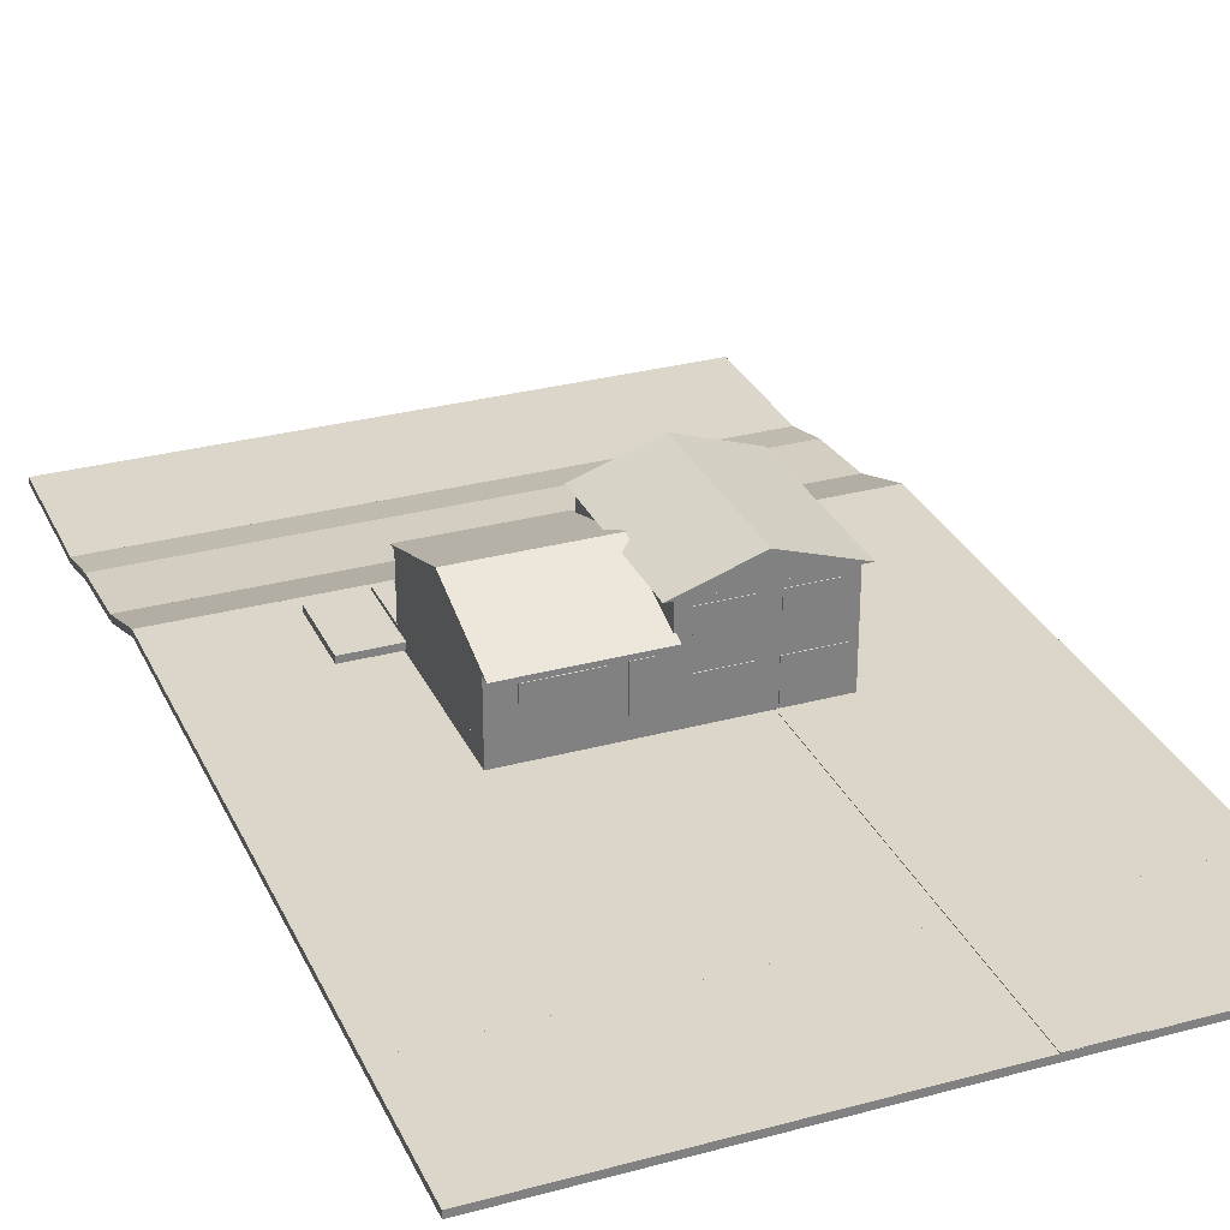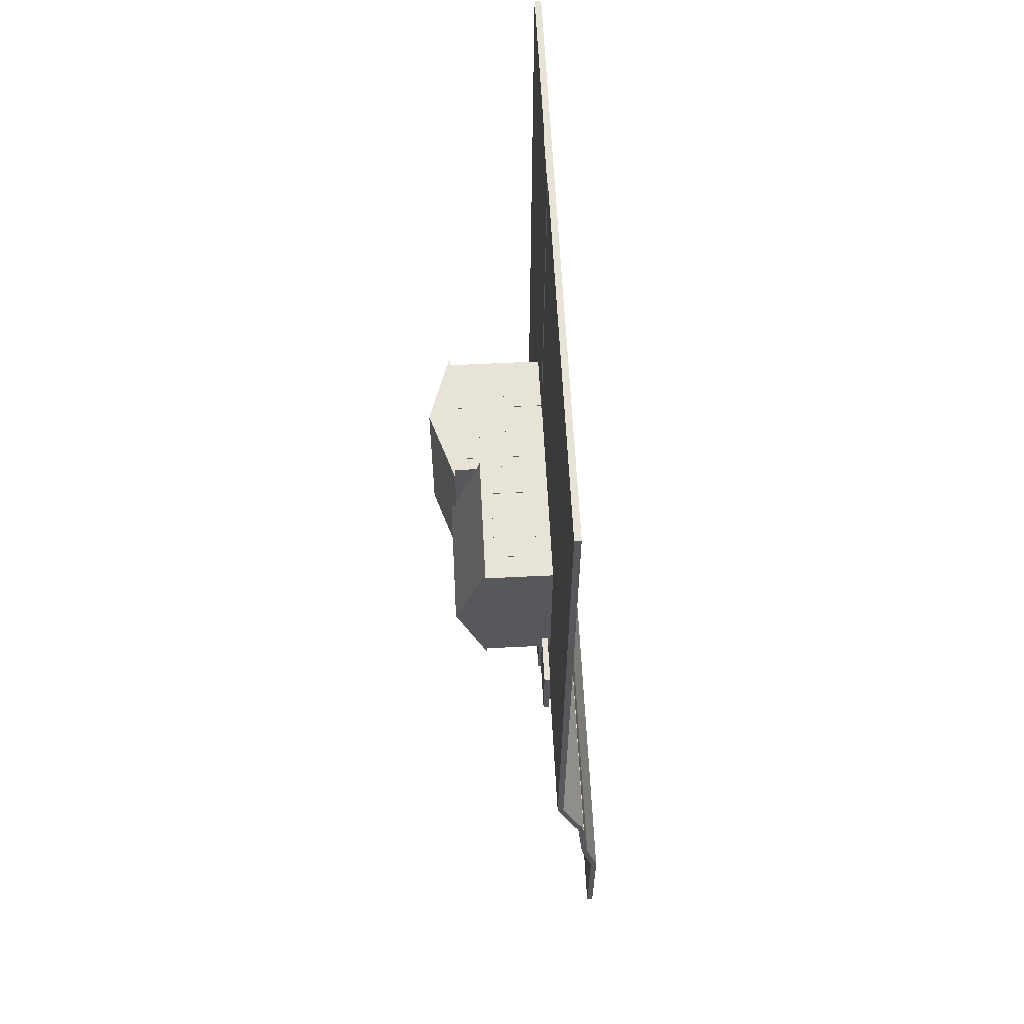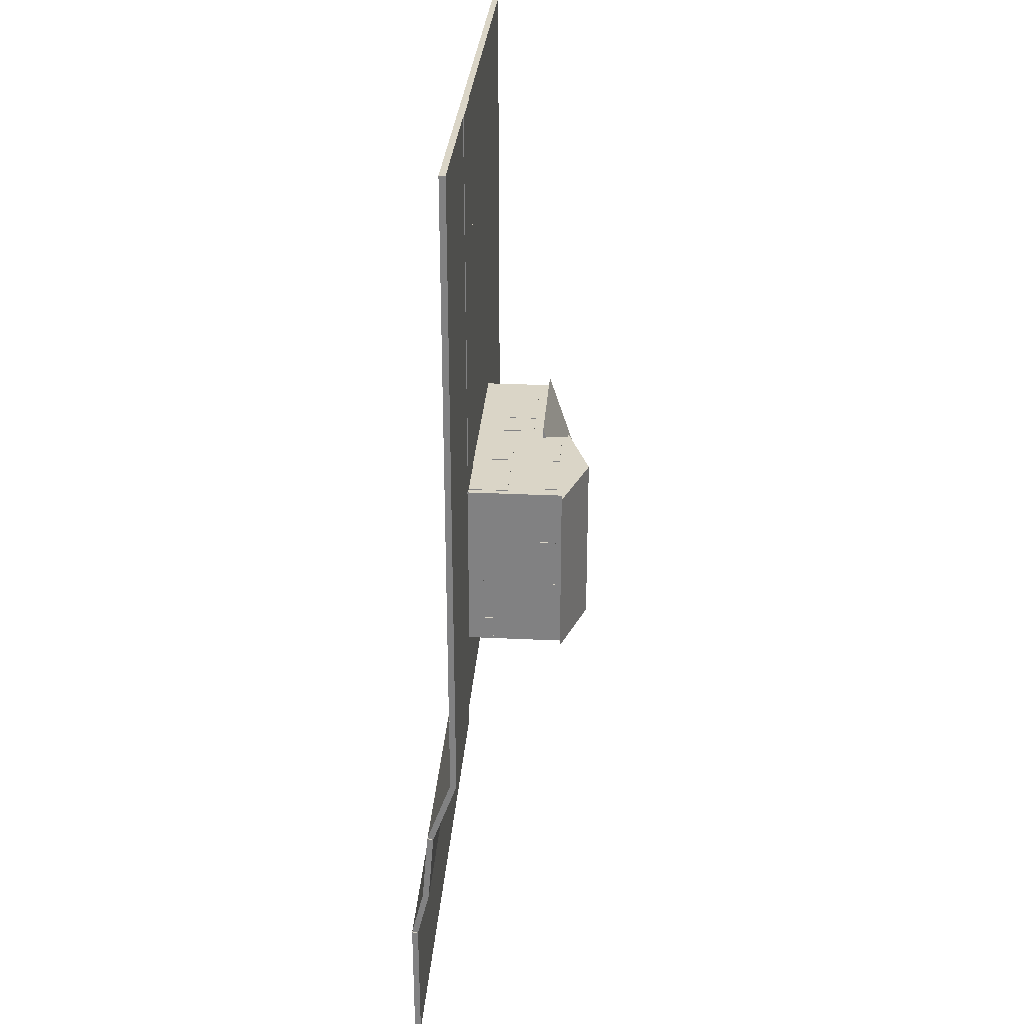
<metadata>
{"format":"obj","ext":"obj","renderer":"f3d","projection":"perspective","resolution":1024,"background":"white","views":[{"elev":30.0,"azim":-21.5,"up":"+Y"},{"elev":61.9,"azim":-92.9,"up":"+Z"},{"elev":29.0,"azim":94.1,"up":"+Z"}]}
</metadata>
<code>
v -0.3 -0.007614 0.4952
v 0.2935 -0.007614 0.4952
v 0.2935 -0.007501 0.3548
v -0.3 -0.007501 0.3548
v -0.3 -0.001232 0.4952
v 0.2935 -0.001232 0.4952
v 0.2935 -0.00112 0.3548
v -0.3 -0.00112 0.3548
v -0.3 -0.007501 0.3548
v 0.2935 -0.007501 0.3548
v 0.2935 -0.007293 0.09249
v -0.3 -0.007293 0.09249
v -0.3 -0.00112 0.3548
v 0.2935 -0.00112 0.3548
v 0.2935 -0.0009117 0.0925
v -0.3 -0.0009117 0.0925
v -0.3 -0.007293 0.0925
v -0.1328 -0.007293 0.0925
v -0.1328 -0.007151 -0.08618
v -0.3 -0.007151 -0.08618
v -0.3 -0.0009117 0.09251
v -0.1328 -0.0009117 0.09251
v -0.1328 -0.0007696 -0.08617
v -0.3 -0.0007696 -0.08617
v 0.1333 -0.007293 0.0925
v 0.2934 -0.007293 0.0925
v 0.2934 -0.007151 -0.08618
v 0.1333 -0.007151 -0.08618
v 0.1333 -0.0009117 0.09251
v 0.2934 -0.0009117 0.09251
v 0.2934 -0.0007696 -0.08617
v 0.1333 -0.0007696 -0.08617
v -0.3 -0.007151 -0.08617
v 0.2935 -0.007151 -0.08617
v 0.2935 -0.007085 -0.1685
v -0.3 -0.007085 -0.1685
v -0.3 -0.0007696 -0.08616
v 0.2935 -0.0007696 -0.08616
v 0.2935 -0.0007032 -0.1685
v -0.3 -0.0007032 -0.1685
v -0.3 -0.006705 -0.1663
v 0.2935 -0.006705 -0.1663
v 0.2935 -0.03216 -0.2365
v -0.3 -0.03216 -0.2365
v -0.3 -0.0007064 -0.1685
v 0.2935 -0.0007064 -0.1685
v 0.2935 -0.02617 -0.2387
v -0.3 -0.02617 -0.2387
v -0.3 -0.03253 -0.2382
v 0.2935 -0.03253 -0.2382
v 0.2935 -0.03887 -0.3151
v -0.3 -0.03887 -0.3151
v -0.3 -0.02617 -0.2387
v 0.2935 -0.02617 -0.2387
v 0.2935 -0.03251 -0.3157
v -0.3 -0.03251 -0.3157
v -0.3 -0.03869 -0.3137
v 0.2935 -0.03869 -0.3137
v 0.2935 -0.05141 -0.3648
v -0.3 -0.05141 -0.3648
v -0.3 -0.03249 -0.3153
v 0.2935 -0.03249 -0.3153
v 0.2935 -0.04522 -0.3663
v -0.3 -0.04522 -0.3663
v -0.3 -0.0516 -0.3664
v 0.2935 -0.0516 -0.3664
v 0.2935 -0.05149 -0.5048
v -0.3 -0.05149 -0.5048
v -0.3 -0.04522 -0.3663
v 0.2935 -0.04522 -0.3663
v 0.2935 -0.04511 -0.5048
v -0.3 -0.04511 -0.5048
v -0.1328 -0.01495 0.09251
v 0.001169 -0.01495 0.09251
v 0.001169 -0.01495 0.08932
v -0.1328 -0.01495 0.08932
v -0.1328 0.01504 0.09253
v 0.001169 0.01504 0.09253
v 0.001169 0.01505 0.08934
v -0.1328 0.01505 0.08934
v 0.001169 -0.0009106 0.09252
v 0.1333 -0.0009106 0.09252
v 0.1333 -0.0009074 0.08933
v 0.001169 -0.0009074 0.08933
v 0.001169 0.01504 0.09253
v 0.1333 0.01504 0.09253
v 0.1333 0.01505 0.08934
v 0.001169 0.01505 0.08934
v -0.1329 -0.01495 0.09249
v -0.1297 -0.01495 0.09249
v -0.1297 -0.01481 -0.08618
v -0.1329 -0.01481 -0.08618
v -0.1329 0.01504 0.09252
v -0.1297 0.01504 0.09252
v -0.1297 0.01519 -0.08616
v -0.1329 0.01519 -0.08616
v 0.1301 -0.0009106 0.09251
v 0.1333 -0.0009106 0.09251
v 0.1333 -0.0007685 -0.08617
v 0.1301 -0.0007685 -0.08617
v 0.1301 0.01504 0.09252
v 0.1333 0.01504 0.09252
v 0.1333 0.01519 -0.08616
v 0.1301 0.01519 -0.08616
v -0.1328 -0.01481 -0.08298
v 0.001169 -0.01481 -0.08298
v 0.001169 -0.01481 -0.08617
v -0.1328 -0.01481 -0.08617
v -0.1328 0.01518 -0.08295
v 0.001169 0.01518 -0.08295
v 0.001169 0.01519 -0.08614
v -0.1328 0.01519 -0.08614
v 0.001169 -0.0007706 -0.08297
v 0.1333 -0.0007706 -0.08297
v 0.1333 -0.0007685 -0.08616
v 0.001169 -0.0007685 -0.08616
v 0.001169 0.01518 -0.08295
v 0.1333 0.01518 -0.08295
v 0.1333 0.01519 -0.08614
v 0.001169 0.01519 -0.08614
v -0.000758 -0.01495 0.09249
v 0.002433 -0.01495 0.09249
v 0.002433 -0.01481 -0.08618
v -0.000758 -0.01481 -0.08618
v -0.000758 -0.0009106 0.09251
v 0.002433 -0.0009106 0.09251
v 0.002433 -0.0007685 -0.08617
v -0.000758 -0.0007685 -0.08617
v -0.1328 -0.02006 0.09249
v 0.002446 -0.02006 0.09249
v 0.002446 -0.01991 -0.08619
v -0.1328 -0.01991 -0.08619
v -0.1328 -0.01495 0.09249
v 0.002446 -0.01495 0.09249
v 0.002446 -0.01481 -0.08618
v -0.1328 -0.01481 -0.08618
v -0.0007443 -0.006017 0.0925
v 0.1333 -0.006017 0.0925
v 0.1333 -0.005875 -0.08618
v -0.0007443 -0.005875 -0.08618
v -0.0007443 -0.0009117 0.09251
v 0.1333 -0.0009117 0.09251
v 0.1333 -0.0007696 -0.08617
v -0.0007443 -0.0007696 -0.08617
v -0.1328 0.01505 0.09253
v 0.001169 0.01505 0.09253
v 0.001169 0.01505 0.08934
v -0.1328 0.01505 0.08934
v -0.1328 0.07057 0.09258
v 0.001169 0.07057 0.09258
v 0.001169 0.07057 0.08939
v -0.1328 0.07057 0.08939
v -0.1329 0.01505 0.09252
v -0.1297 0.01505 0.09252
v -0.1297 0.01519 -0.08616
v -0.1329 0.01519 -0.08616
v -0.1329 0.07057 0.09256
v -0.1297 0.07057 0.09256
v -0.1297 0.07071 -0.08612
v -0.1329 0.07071 -0.08612
v -0.1328 0.01519 -0.08295
v 0.001169 0.01519 -0.08295
v 0.001169 0.01519 -0.08614
v -0.1328 0.01519 -0.08614
v -0.1328 0.0707 -0.08291
v 0.001169 0.0707 -0.08291
v 0.001169 0.07071 -0.0861
v -0.1328 0.07071 -0.0861
v 0.001169 0.01505 0.09253
v 0.1333 0.01505 0.09253
v 0.1333 0.01505 0.08934
v 0.001169 0.01505 0.08934
v 0.001169 0.09801 0.0926
v 0.1333 0.09801 0.0926
v 0.1333 0.09801 0.08941
v 0.001169 0.09801 0.08941
v 0.1301 0.01505 0.09252
v 0.1333 0.01505 0.09252
v 0.1333 0.01519 -0.08616
v 0.1301 0.01519 -0.08616
v 0.1301 0.09801 0.09258
v 0.1333 0.09801 0.09258
v 0.1333 0.09815 -0.08609
v 0.1301 0.09815 -0.08609
v 0.001169 0.01519 -0.08295
v 0.1333 0.01519 -0.08295
v 0.1333 0.01519 -0.08614
v 0.001169 0.01519 -0.08614
v 0.001169 0.09815 -0.08289
v 0.1333 0.09815 -0.08289
v 0.1333 0.09815 -0.08608
v 0.001169 0.09815 -0.08608
v -0.000758 0.07056 0.09256
v 0.002433 0.07056 0.09256
v 0.002433 0.0707 -0.08612
v -0.000758 0.0707 -0.08612
v -0.000758 0.098 0.09258
v 0.002433 0.098 0.09258
v 0.002433 0.09814 -0.08609
v -0.000758 0.09814 -0.08609
v -0.1329 0.07055 0.1022
v 0.001157 0.07055 0.1022
v 0.001157 0.1036 0.003266
v -0.1329 0.1036 0.003266
v -0.1329 0.07071 -0.09567
v 0.001157 0.07071 -0.09567
v 0.1428 0.098 0.0926
v 0.1428 0.09814 -0.08608
v 0.06722 0.1234 -0.08606
v 0.0672 0.1232 0.09261
v -0.008416 0.098 0.09259
v -0.008399 0.09814 -0.08609
v 0.07327 -0.001233 0.4951
v 0.1294 -0.001233 0.4951
v 0.1294 -0.0009117 0.09248
v 0.07327 -0.0009117 0.09248
v 0.07327 -0.0005948 0.4951
v 0.1294 -0.0005948 0.4951
v 0.1294 -0.0002738 0.09248
v 0.07327 -0.0002738 0.09248
v -0.1839 0.002406 -0.06638
v -0.1328 0.002406 -0.06638
v -0.1328 0.002466 -0.143
v -0.1839 0.002466 -0.143
v -0.1839 0.008787 -0.06637
v -0.1328 0.008787 -0.06637
v -0.1328 0.008848 -0.1429
v -0.1839 0.008848 -0.1429
v -0.1328 0.005613 -0.08616
v -0.06903 0.005613 -0.08616
v -0.06903 0.005658 -0.1436
v -0.1328 0.005658 -0.1436
v -0.1328 0.01199 -0.08615
v -0.06903 0.01199 -0.08615
v -0.06903 0.01204 -0.1436
v -0.1328 0.01204 -0.1436
v -0.03203 0.01824 0.09318
v -0.01288 0.01824 0.09318
v -0.01288 0.01824 0.09126
v -0.03203 0.01824 0.09126
v -0.03203 0.05971 0.09321
v -0.01288 0.05971 0.09321
v -0.01288 0.05972 0.09129
v -0.03203 0.05972 0.09129
v -0.1277 0.01838 -0.08486
v -0.07031 0.01838 -0.08486
v -0.07031 0.01838 -0.08678
v -0.1277 0.01838 -0.08678
v -0.1277 0.05986 -0.08483
v -0.07031 0.05986 -0.08483
v -0.07031 0.05986 -0.08675
v -0.1277 0.05986 -0.08675
v 0.132 0.002404 -0.05999
v 0.1339 0.002404 -0.05999
v 0.1339 0.00242 -0.07914
v 0.132 0.00242 -0.07914
v 0.132 0.04388 -0.05996
v 0.1339 0.04388 -0.05996
v 0.1339 0.0439 -0.0791
v 0.132 0.0439 -0.0791
v 0.07582 -0.0009085 0.09316
v 0.1269 -0.0009085 0.09316
v 0.1269 -0.0009074 0.09125
v 0.07582 -0.0009074 0.09125
v 0.07582 0.04057 0.09319
v 0.1269 0.04057 0.09319
v 0.1269 0.04057 0.09128
v 0.07582 0.04057 0.09128
v -0.1086 0.031 0.09319
v -0.04478 0.031 0.09319
v -0.04478 0.031 0.09127
v -0.1086 0.031 0.09127
v -0.1086 0.05971 0.09321
v -0.04478 0.05971 0.09321
v -0.04478 0.05971 0.09129
v -0.1086 0.05971 0.09129
v 0.01265 0.01823 0.09318
v 0.05732 0.01823 0.09318
v 0.05732 0.01824 0.09126
v 0.01265 0.01824 0.09126
v 0.01265 0.04057 0.09319
v 0.05732 0.04057 0.09319
v 0.05732 0.04057 0.09128
v 0.01265 0.04057 0.09128
v 0.01265 0.06929 0.09322
v 0.05732 0.06929 0.09322
v 0.05732 0.06929 0.0913
v 0.01265 0.06929 0.0913
v 0.01265 0.09162 0.09323
v 0.05732 0.09162 0.09323
v 0.05732 0.09162 0.09132
v 0.01265 0.09162 0.09132
v 0.07646 0.06929 0.09322
v 0.1211 0.06929 0.09322
v 0.1211 0.06929 0.0913
v 0.07646 0.06929 0.0913
v 0.07646 0.09162 0.09323
v 0.1211 0.09162 0.09323
v 0.1211 0.09162 0.09132
v 0.07646 0.09162 0.09132
v 0.132 0.06933 0.03578
v 0.1339 0.06933 0.03578
v 0.1339 0.06935 0.01345
v 0.132 0.06935 0.01345
v 0.132 0.09167 0.0358
v 0.1339 0.09167 0.0358
v 0.1339 0.09168 0.01347
v 0.132 0.09168 0.01347
v 0.132 0.06937 -0.01527
v 0.1339 0.06937 -0.01527
v 0.1339 0.06939 -0.0376
v 0.132 0.06939 -0.0376
v 0.132 0.09171 -0.01525
v 0.1339 0.09171 -0.01525
v 0.1339 0.09172 -0.03759
v 0.132 0.09172 -0.03759
v 0.07646 0.06943 -0.08482
v 0.09879 0.06943 -0.08482
v 0.09879 0.06943 -0.08674
v 0.07646 0.06943 -0.08674
v 0.07646 0.09176 -0.08481
v 0.09879 0.09176 -0.08481
v 0.09879 0.09176 -0.08672
v 0.07646 0.09176 -0.08672
v 0.01903 0.06943 -0.08482
v 0.03817 0.06943 -0.08482
v 0.03817 0.06943 -0.08674
v 0.01903 0.06943 -0.08674
v 0.01903 0.09176 -0.08481
v 0.03817 0.09176 -0.08481
v 0.03817 0.09176 -0.08672
v 0.01903 0.09176 -0.08672
v -0.04479 0.0439 -0.08484
v -0.02245 0.0439 -0.08484
v -0.02245 0.0439 -0.08676
v -0.04479 0.0439 -0.08676
v -0.04479 0.05985 -0.08483
v -0.02245 0.05985 -0.08483
v -0.02245 0.05986 -0.08675
v -0.04479 0.05986 -0.08675
v 0.05093 0.01838 -0.08486
v 0.07327 0.01838 -0.08486
v 0.07327 0.01838 -0.08678
v 0.05093 0.01838 -0.08678
v 0.05093 0.04071 -0.08485
v 0.07327 0.04071 -0.08485
v 0.07327 0.04071 -0.08676
v 0.05093 0.04071 -0.08676
v 0.01903 0.03114 -0.08485
v 0.03817 0.03114 -0.08485
v 0.03817 0.03114 -0.08677
v 0.01903 0.03114 -0.08677
v 0.01903 0.04071 -0.08485
v 0.03817 0.04071 -0.08485
v 0.03817 0.04071 -0.08676
v 0.01903 0.04071 -0.08676
f 1 4 2
f 2 4 3
f 1 6 5
f 1 2 6
f 1 5 4
f 4 5 8
f 4 8 7
f 4 7 3
f 2 7 6
f 2 3 7
f 6 8 5
f 6 7 8
f 9 12 10
f 10 12 11
f 9 14 13
f 9 10 14
f 9 13 12
f 12 13 16
f 12 16 15
f 12 15 11
f 10 15 14
f 10 11 15
f 14 16 13
f 14 15 16
f 17 20 18
f 18 20 19
f 17 22 21
f 17 18 22
f 17 21 20
f 20 21 24
f 20 24 23
f 20 23 19
f 18 23 22
f 18 19 23
f 22 24 21
f 22 23 24
f 25 28 26
f 26 28 27
f 25 30 29
f 25 26 30
f 25 29 28
f 28 29 32
f 28 32 31
f 28 31 27
f 26 31 30
f 26 27 31
f 30 32 29
f 30 31 32
f 33 36 34
f 34 36 35
f 33 38 37
f 33 34 38
f 33 37 36
f 36 37 40
f 36 40 39
f 36 39 35
f 34 39 38
f 34 35 39
f 38 40 37
f 38 39 40
f 41 44 42
f 42 44 43
f 41 46 45
f 41 42 46
f 41 45 44
f 44 45 48
f 44 48 47
f 44 47 43
f 42 47 46
f 42 43 47
f 46 48 45
f 46 47 48
f 49 52 50
f 50 52 51
f 49 54 53
f 49 50 54
f 49 53 52
f 52 53 56
f 52 56 55
f 52 55 51
f 50 55 54
f 50 51 55
f 54 56 53
f 54 55 56
f 57 60 58
f 58 60 59
f 57 62 61
f 57 58 62
f 57 61 60
f 60 61 64
f 60 64 63
f 60 63 59
f 58 63 62
f 58 59 63
f 62 64 61
f 62 63 64
f 65 68 66
f 66 68 67
f 65 70 69
f 65 66 70
f 65 69 68
f 68 69 72
f 68 72 71
f 68 71 67
f 66 71 70
f 66 67 71
f 70 72 69
f 70 71 72
f 73 76 74
f 74 76 75
f 73 78 77
f 73 74 78
f 73 77 76
f 76 77 80
f 76 80 79
f 76 79 75
f 74 79 78
f 74 75 79
f 78 80 77
f 78 79 80
f 81 84 82
f 82 84 83
f 81 86 85
f 81 82 86
f 81 85 84
f 84 85 88
f 84 88 87
f 84 87 83
f 82 87 86
f 82 83 87
f 86 88 85
f 86 87 88
f 89 92 90
f 90 92 91
f 89 94 93
f 89 90 94
f 89 93 92
f 92 93 96
f 92 96 95
f 92 95 91
f 90 95 94
f 90 91 95
f 94 96 93
f 94 95 96
f 97 100 98
f 98 100 99
f 97 102 101
f 97 98 102
f 97 101 100
f 100 101 104
f 100 104 103
f 100 103 99
f 98 103 102
f 98 99 103
f 102 104 101
f 102 103 104
f 105 108 106
f 106 108 107
f 105 110 109
f 105 106 110
f 105 109 108
f 108 109 112
f 108 112 111
f 108 111 107
f 106 111 110
f 106 107 111
f 110 112 109
f 110 111 112
f 113 116 114
f 114 116 115
f 113 118 117
f 113 114 118
f 113 117 116
f 116 117 120
f 116 120 119
f 116 119 115
f 114 119 118
f 114 115 119
f 118 120 117
f 118 119 120
f 121 124 122
f 122 124 123
f 121 126 125
f 121 122 126
f 121 125 124
f 124 125 128
f 124 128 127
f 124 127 123
f 122 127 126
f 122 123 127
f 126 128 125
f 126 127 128
f 129 132 130
f 130 132 131
f 129 134 133
f 129 130 134
f 129 133 132
f 132 133 136
f 132 136 135
f 132 135 131
f 130 135 134
f 130 131 135
f 134 136 133
f 134 135 136
f 137 140 138
f 138 140 139
f 137 142 141
f 137 138 142
f 137 141 140
f 140 141 144
f 140 144 143
f 140 143 139
f 138 143 142
f 138 139 143
f 142 144 141
f 142 143 144
f 145 148 146
f 146 148 147
f 145 150 149
f 145 146 150
f 145 149 148
f 148 149 152
f 148 152 151
f 148 151 147
f 146 151 150
f 146 147 151
f 150 152 149
f 150 151 152
f 153 156 154
f 154 156 155
f 153 158 157
f 153 154 158
f 153 157 156
f 156 157 160
f 156 160 159
f 156 159 155
f 154 159 158
f 154 155 159
f 158 160 157
f 158 159 160
f 161 164 162
f 162 164 163
f 161 166 165
f 161 162 166
f 161 165 164
f 164 165 168
f 164 168 167
f 164 167 163
f 162 167 166
f 162 163 167
f 166 168 165
f 166 167 168
f 169 172 170
f 170 172 171
f 169 174 173
f 169 170 174
f 169 173 172
f 172 173 176
f 172 176 175
f 172 175 171
f 170 175 174
f 170 171 175
f 174 176 173
f 174 175 176
f 177 180 178
f 178 180 179
f 177 182 181
f 177 178 182
f 177 181 180
f 180 181 184
f 180 184 183
f 180 183 179
f 178 183 182
f 178 179 183
f 182 184 181
f 182 183 184
f 185 188 186
f 186 188 187
f 185 190 189
f 185 186 190
f 185 189 188
f 188 189 192
f 188 192 191
f 188 191 187
f 186 191 190
f 186 187 191
f 190 192 189
f 190 191 192
f 193 196 194
f 194 196 195
f 193 198 197
f 193 194 198
f 193 197 196
f 196 197 200
f 196 200 199
f 196 199 195
f 194 199 198
f 194 195 199
f 198 200 197
f 198 199 200
f 201 202 203
f 204 203 206
f 201 205 206
f 201 204 205
f 202 206 203
f 207 208 209
f 210 209 212
f 207 211 212
f 207 210 211
f 208 212 209
f 213 216 214
f 214 216 215
f 213 218 217
f 213 214 218
f 213 217 216
f 216 217 220
f 216 220 219
f 216 219 215
f 214 219 218
f 214 215 219
f 218 220 217
f 218 219 220
f 221 224 222
f 222 224 223
f 221 226 225
f 221 222 226
f 221 225 224
f 224 225 228
f 224 228 227
f 224 227 223
f 222 227 226
f 222 223 227
f 226 228 225
f 226 227 228
f 229 232 230
f 230 232 231
f 229 234 233
f 229 230 234
f 229 233 232
f 232 233 236
f 232 236 235
f 232 235 231
f 230 235 234
f 230 231 235
f 234 236 233
f 234 235 236
f 237 240 238
f 238 240 239
f 237 242 241
f 237 238 242
f 237 241 240
f 240 241 244
f 240 244 243
f 240 243 239
f 238 243 242
f 238 239 243
f 242 244 241
f 242 243 244
f 245 248 246
f 246 248 247
f 245 250 249
f 245 246 250
f 245 249 248
f 248 249 252
f 248 252 251
f 248 251 247
f 246 251 250
f 246 247 251
f 250 252 249
f 250 251 252
f 253 256 254
f 254 256 255
f 253 258 257
f 253 254 258
f 253 257 256
f 256 257 260
f 256 260 259
f 256 259 255
f 254 259 258
f 254 255 259
f 258 260 257
f 258 259 260
f 261 264 262
f 262 264 263
f 261 266 265
f 261 262 266
f 261 265 264
f 264 265 268
f 264 268 267
f 264 267 263
f 262 267 266
f 262 263 267
f 266 268 265
f 266 267 268
f 269 272 270
f 270 272 271
f 269 274 273
f 269 270 274
f 269 273 272
f 272 273 276
f 272 276 275
f 272 275 271
f 270 275 274
f 270 271 275
f 274 276 273
f 274 275 276
f 277 280 278
f 278 280 279
f 277 282 281
f 277 278 282
f 277 281 280
f 280 281 284
f 280 284 283
f 280 283 279
f 278 283 282
f 278 279 283
f 282 284 281
f 282 283 284
f 285 288 286
f 286 288 287
f 285 290 289
f 285 286 290
f 285 289 288
f 288 289 292
f 288 292 291
f 288 291 287
f 286 291 290
f 286 287 291
f 290 292 289
f 290 291 292
f 293 296 294
f 294 296 295
f 293 298 297
f 293 294 298
f 293 297 296
f 296 297 300
f 296 300 299
f 296 299 295
f 294 299 298
f 294 295 299
f 298 300 297
f 298 299 300
f 301 304 302
f 302 304 303
f 301 306 305
f 301 302 306
f 301 305 304
f 304 305 308
f 304 308 307
f 304 307 303
f 302 307 306
f 302 303 307
f 306 308 305
f 306 307 308
f 309 312 310
f 310 312 311
f 309 314 313
f 309 310 314
f 309 313 312
f 312 313 316
f 312 316 315
f 312 315 311
f 310 315 314
f 310 311 315
f 314 316 313
f 314 315 316
f 317 320 318
f 318 320 319
f 317 322 321
f 317 318 322
f 317 321 320
f 320 321 324
f 320 324 323
f 320 323 319
f 318 323 322
f 318 319 323
f 322 324 321
f 322 323 324
f 325 328 326
f 326 328 327
f 325 330 329
f 325 326 330
f 325 329 328
f 328 329 332
f 328 332 331
f 328 331 327
f 326 331 330
f 326 327 331
f 330 332 329
f 330 331 332
f 333 336 334
f 334 336 335
f 333 338 337
f 333 334 338
f 333 337 336
f 336 337 340
f 336 340 339
f 336 339 335
f 334 339 338
f 334 335 339
f 338 340 337
f 338 339 340
f 341 344 342
f 342 344 343
f 341 346 345
f 341 342 346
f 341 345 344
f 344 345 348
f 344 348 347
f 344 347 343
f 342 347 346
f 342 343 347
f 346 348 345
f 346 347 348
f 349 352 350
f 350 352 351
f 349 354 353
f 349 350 354
f 349 353 352
f 352 353 356
f 352 356 355
f 352 355 351
f 350 355 354
f 350 351 355
f 354 356 353
f 354 355 356
f 201 203 204
f 204 206 205
f 201 206 202
f 207 209 210
f 210 212 211
f 207 212 208

</code>
